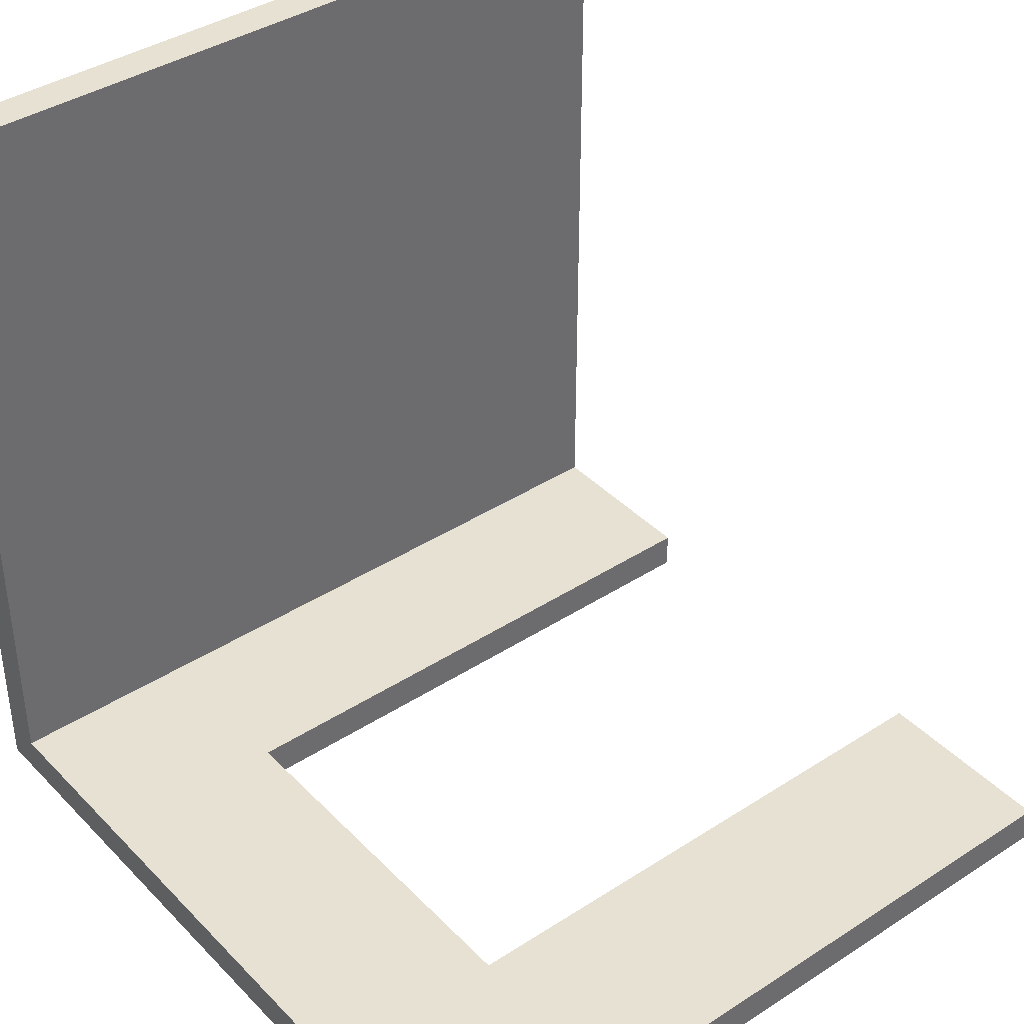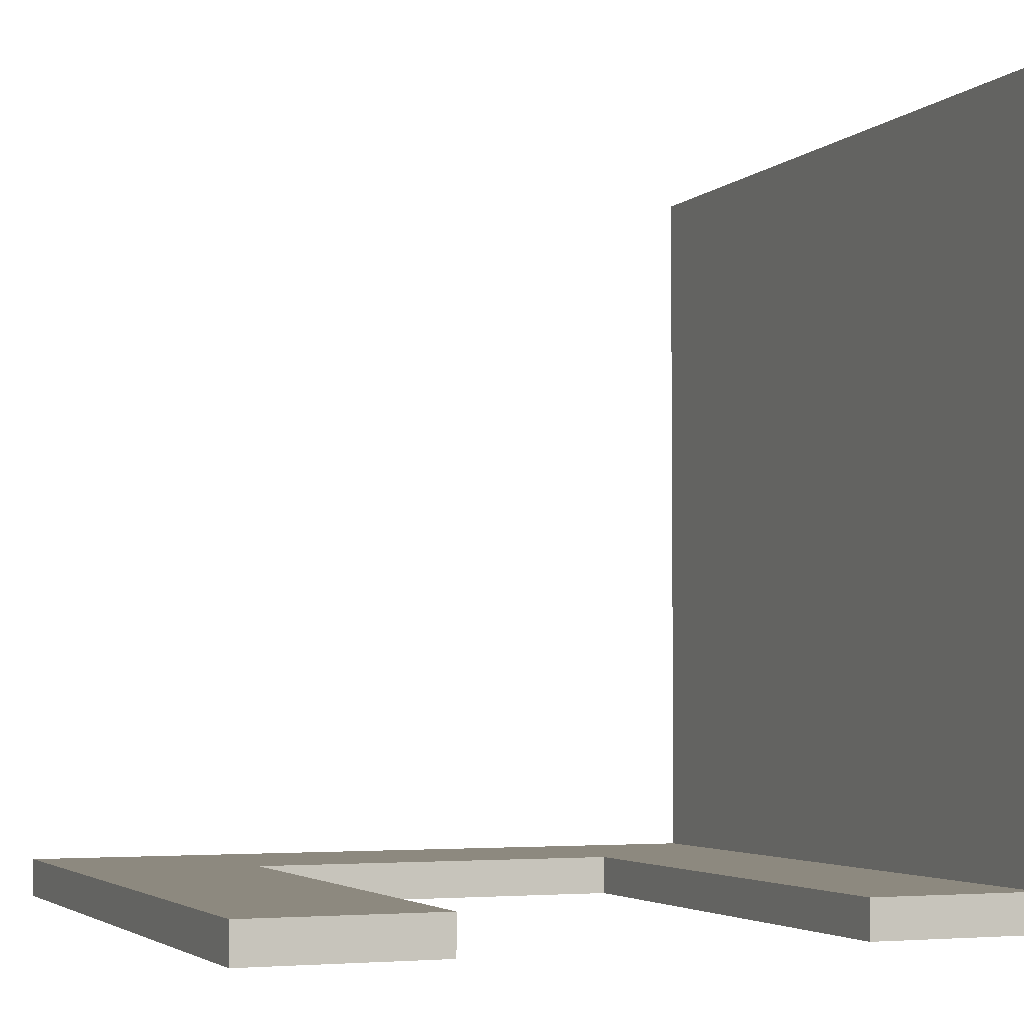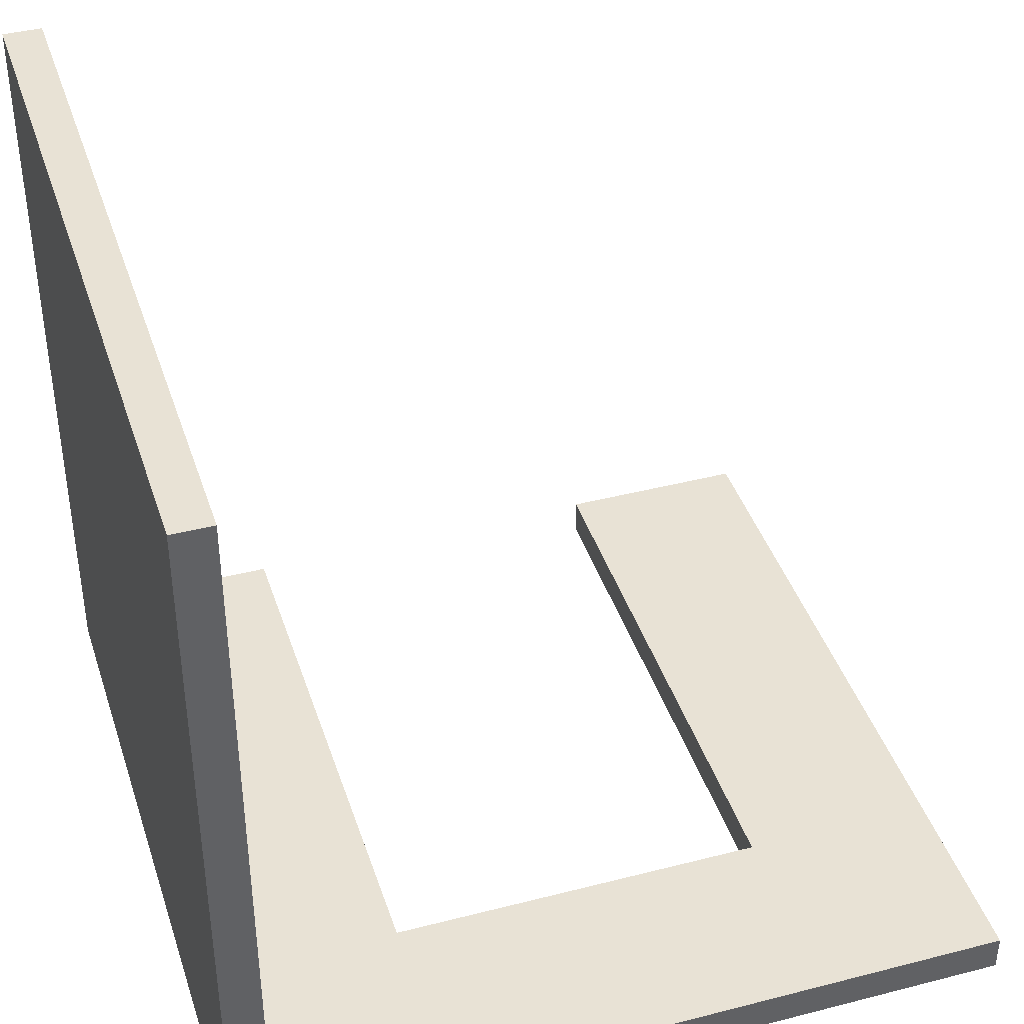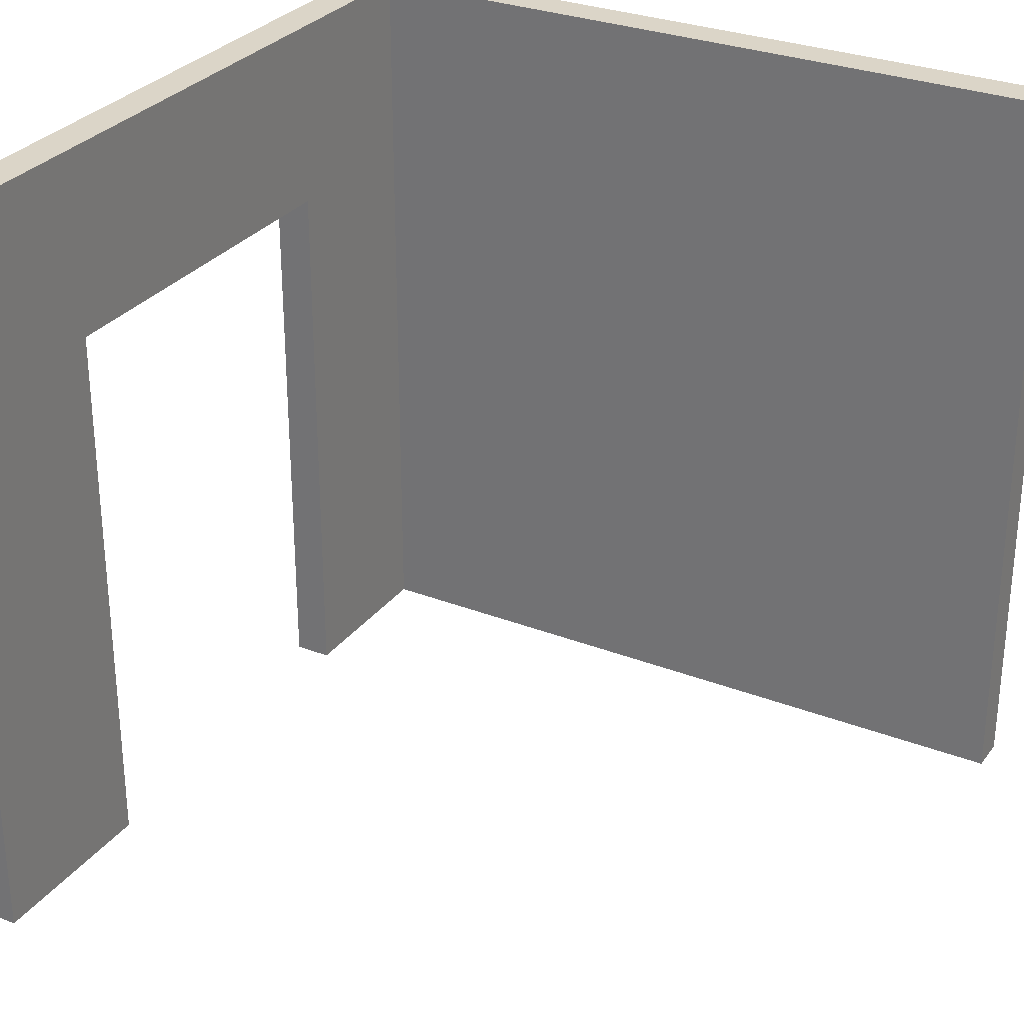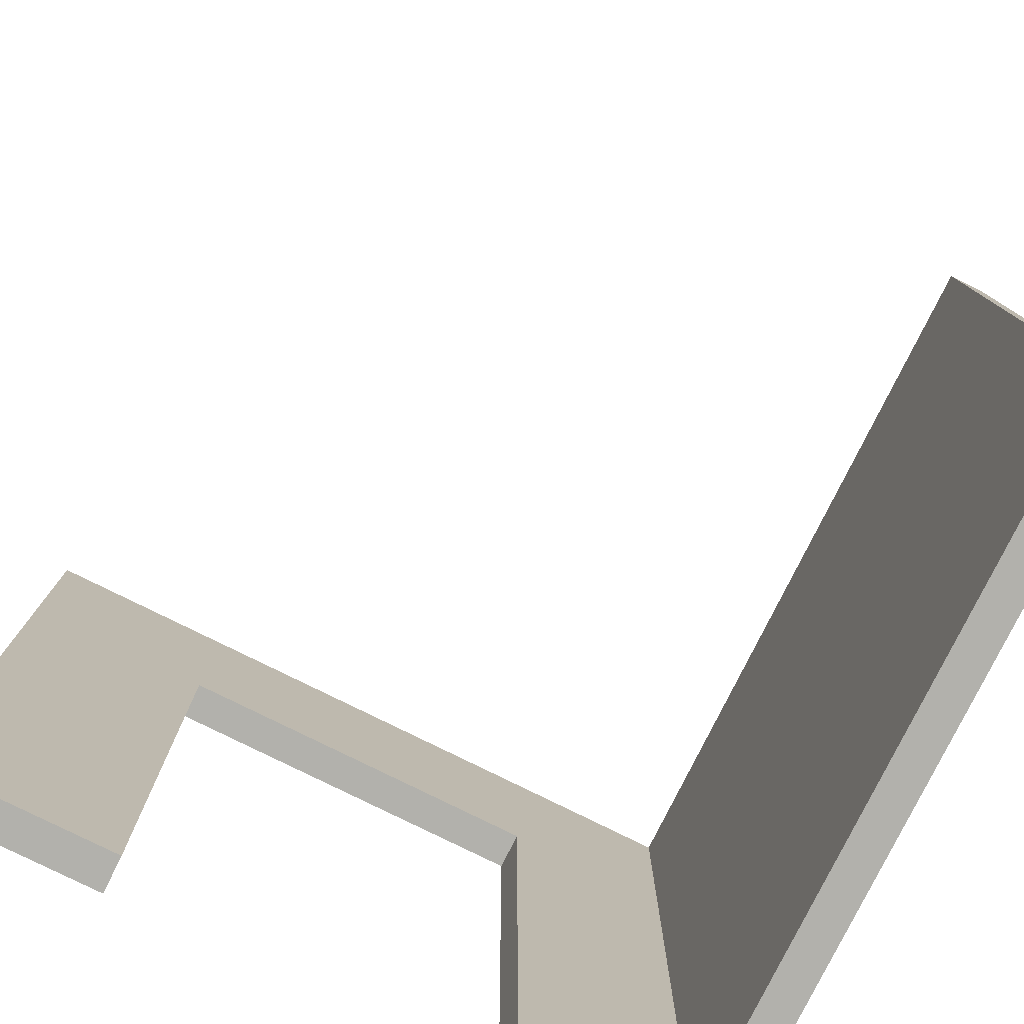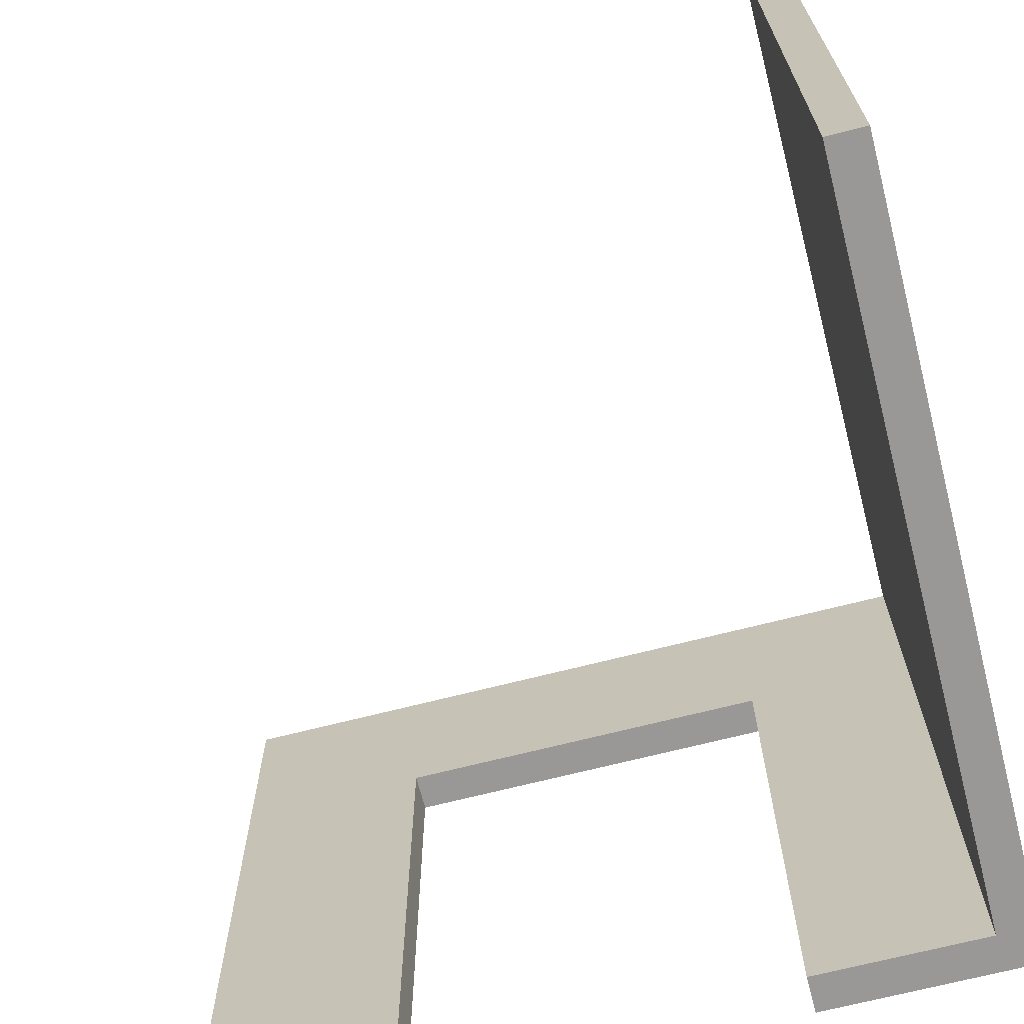
<metadata>
{"format":"obj","ext":"obj","renderer":"f3d","projection":"perspective","resolution":1024,"background":"white","views":[{"elev":39.5,"azim":-128.8,"up":"+Z"},{"elev":-3.7,"azim":-21.7,"up":"+Z"},{"elev":40.7,"azim":162.5,"up":"+Z"},{"elev":29.6,"azim":-60.3,"up":"+Y"},{"elev":-78.9,"azim":-26.4,"up":"+Y"},{"elev":-68.6,"azim":14.4,"up":"+Y"}]}
</metadata>
<code>
v  19 20 1
v  -20 20 1
v  -10 10 1
v  10 10 1
v  19 18.18 1
v  19 -20 40
v  21 -20 40
v  21 20 40
v  19 20 40
v  21 -20 1
v  19 -20 1
v  19 -20 -1
v  21 -20 -1
v  21 20 1
v  21 20 -1
v  -10 -20 1
v  -10 -20 -1
v  -10 10 -1
v  10 -20 1
v  10 10 -1
v  10 -20 -1
v  -20 20 -1
v  19 20 -1
v  19 18.18 -1
v  -20 -20 -1
v  -20 -20 1
g polySurface32
f 1 2 3 4
f 1 4 5
f 6 7 8 9
f 10 7 6 11
f 10 11 12 13
f 11 6 9 1
f 11 1 5
f 1 9 8 14
f 14 8 7 10
f 14 10 13 15
f 3 16 17 18
f 19 4 20 21
f 18 20 4 3
f 18 22 23 15
f 18 15 24 20
f 12 21 20 24
f 12 24 15 13
f 11 5 4 19
f 25 26 2 22
f 25 17 16 26
f 18 17 25 22
f 22 2 1 14
f 22 14 15 23
f 26 16 3 2
f 12 11 19 21

</code>
